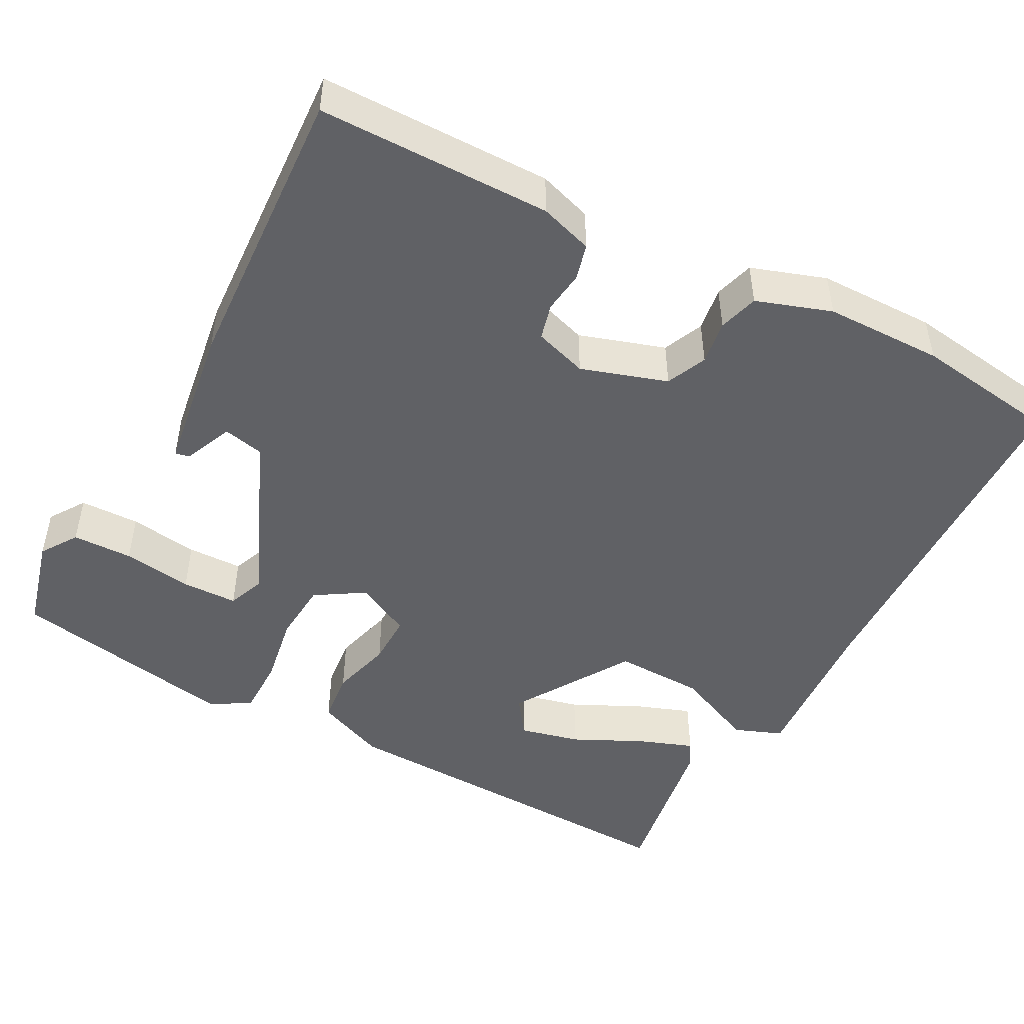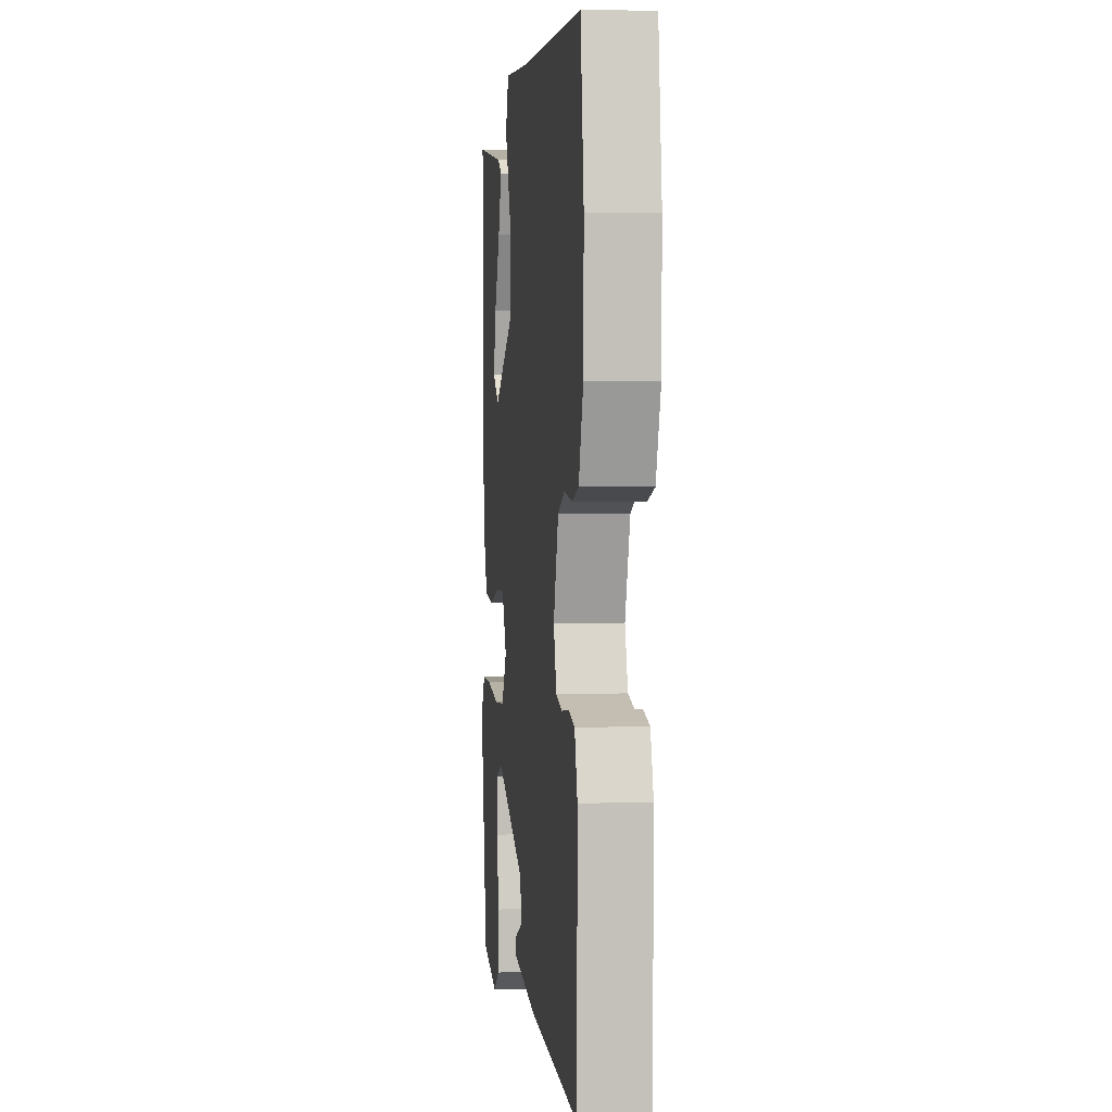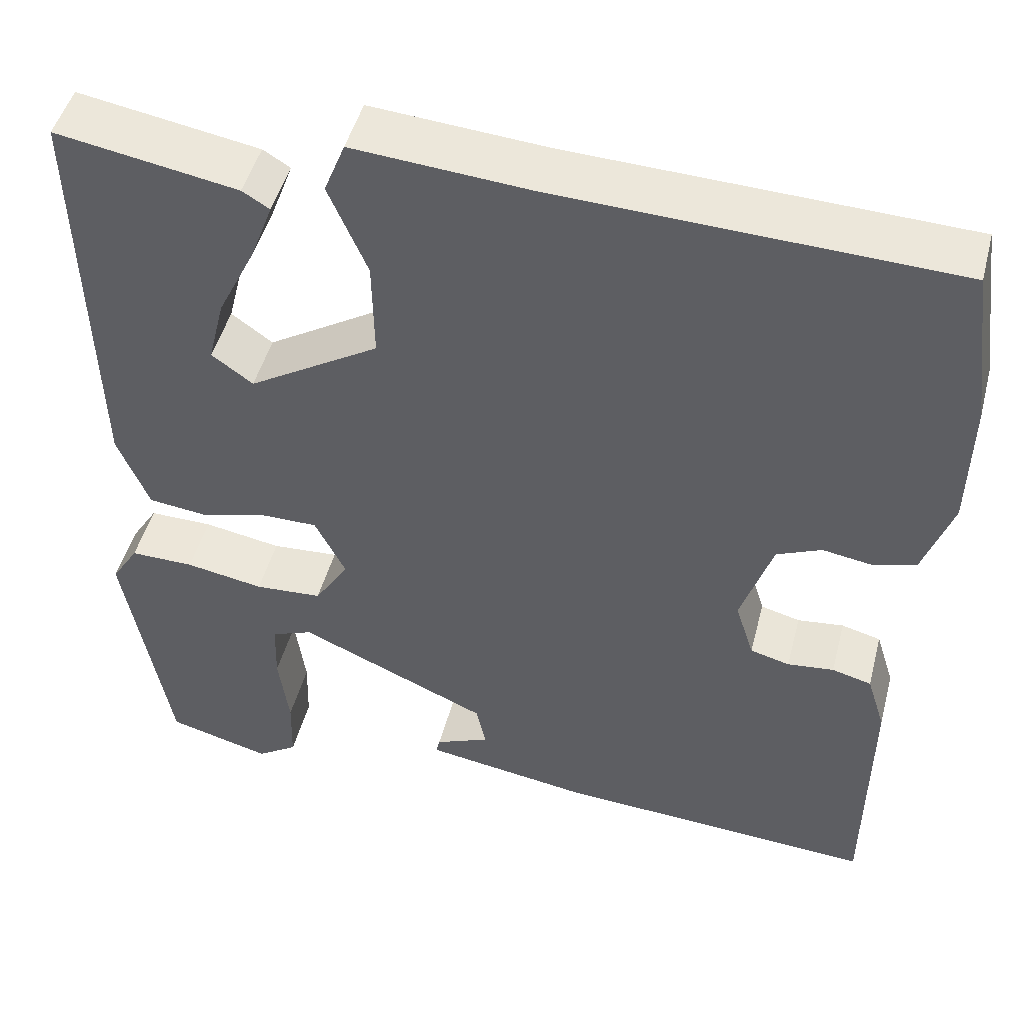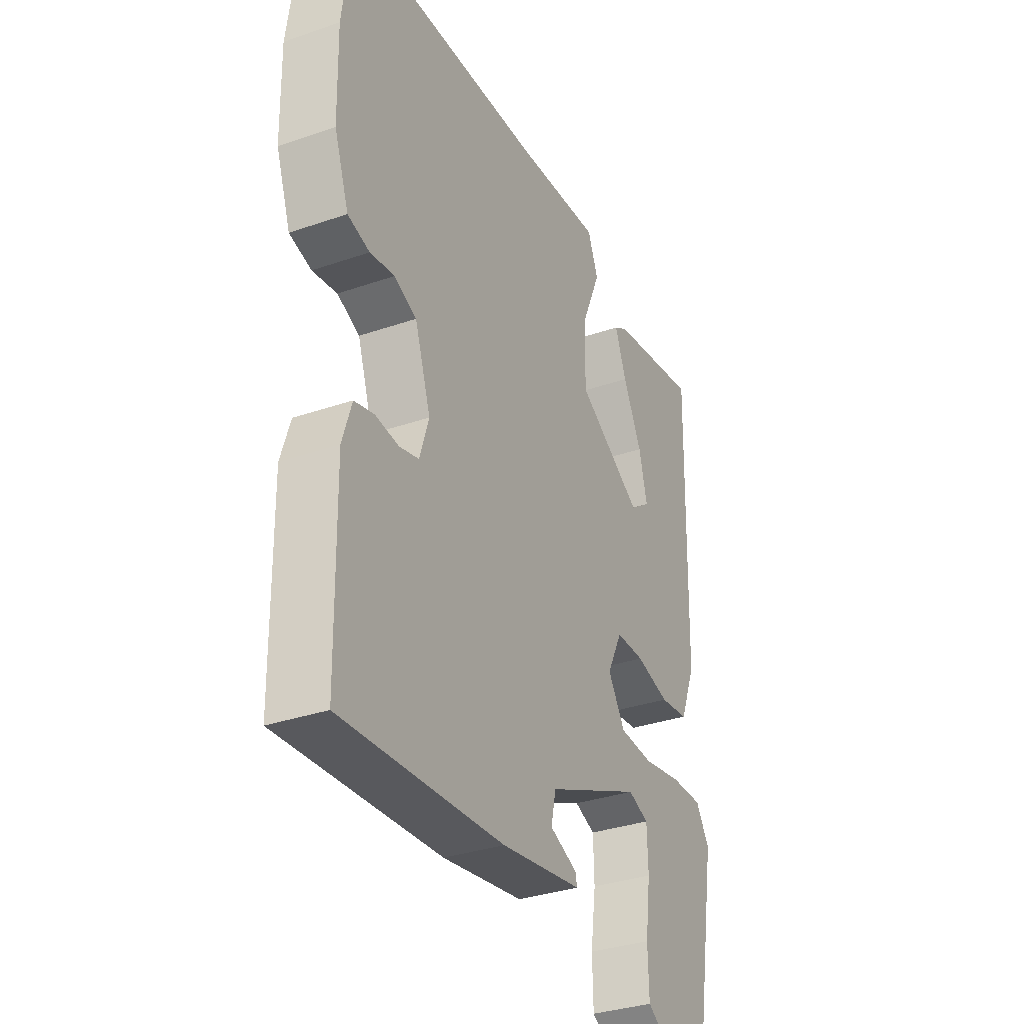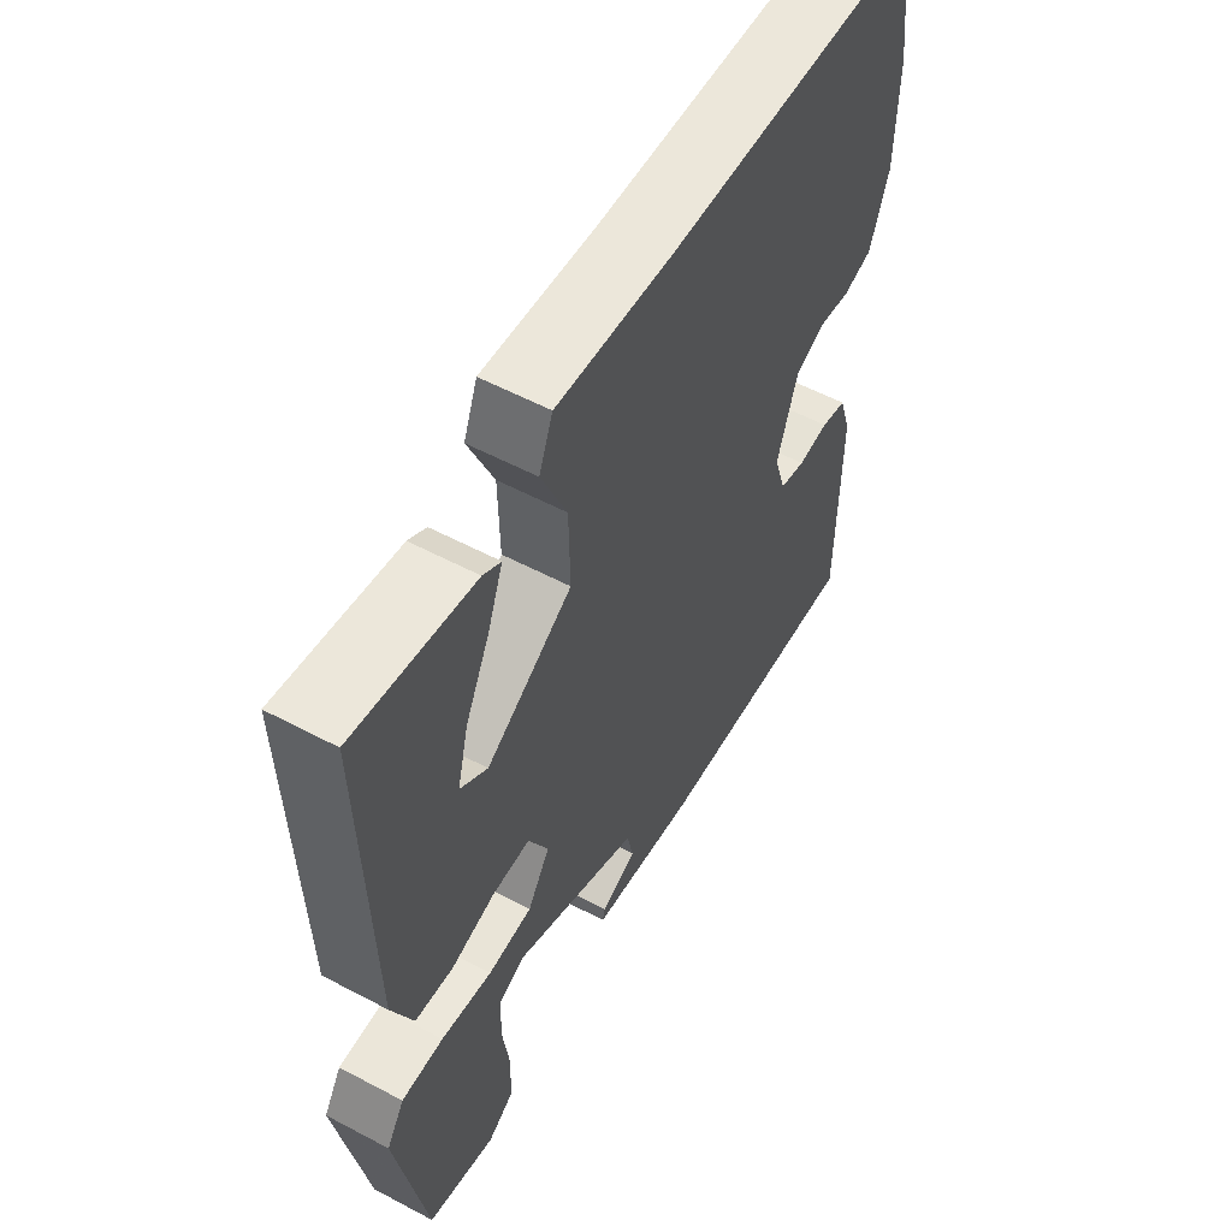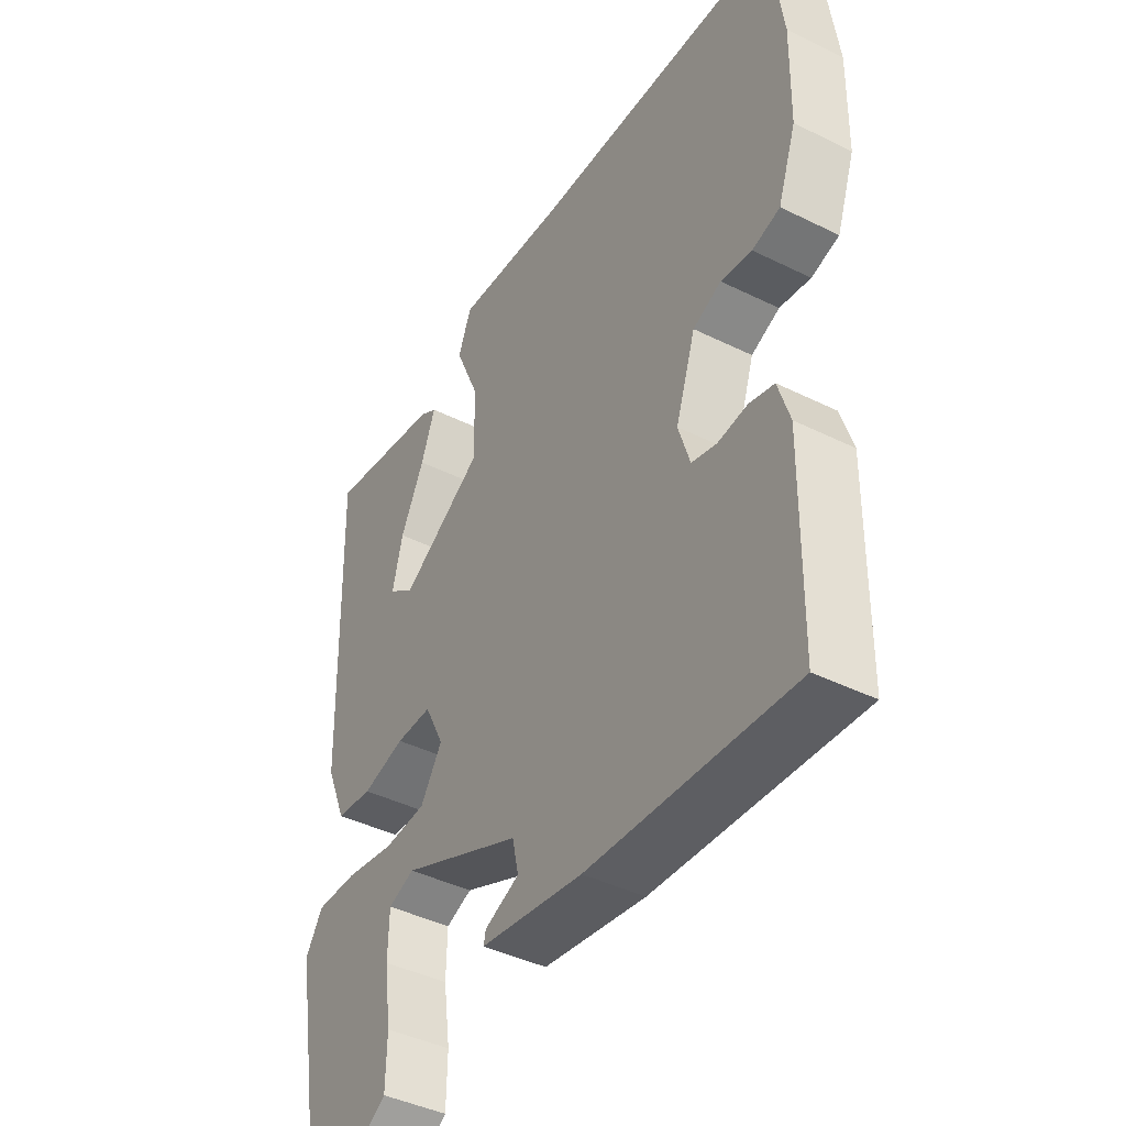
<metadata>
{"format":"obj","ext":"obj","renderer":"f3d","projection":"perspective","resolution":1024,"background":"white","views":[{"elev":-48.3,"azim":-118.6,"up":"+Y"},{"elev":2.1,"azim":-96.7,"up":"+Z"},{"elev":47.5,"azim":-165.5,"up":"+Z"},{"elev":-33.4,"azim":-64.6,"up":"+Z"},{"elev":56.4,"azim":119.0,"up":"+Z"},{"elev":-42.4,"azim":-120.6,"up":"+Z"}]}
</metadata>
<code>
v 0.476 0.07 0.496
v 0.464 0.07 0.029
v 0.428 0.07 -0.059
v 0.362 0.07 -0.067
v 0.285 0.07 -0.047
v 0.22 0.07 -0.047
v 0.185 0.07 -0.117
v 0.224 0.07 -0.178
v 0.301 0.07 -0.183
v 0.39 0.07 -0.167
v 0.463 0.07 -0.166
v 0.494 0.07 -0.215
v 0.443 0.07 -0.503
v 0.325 0.07 -0.535
v 0.279 0.07 -0.505
v 0.277 0.07 -0.429
v 0.289 0.07 -0.341
v 0.287 0.07 -0.271
v 0.24 0.07 -0.253
v 0.023 0.07 -0.349
v 0.012 0.07 -0.4
v 0.074 0.07 -0.426
v 0.078 0.07 -0.444
v -0.107 0.07 -0.473
v -0.475 0.07 -0.497
v -0.479 0.07 -0.204
v -0.458 0.07 -0.137
v -0.413 0.07 -0.125
v -0.36 0.07 -0.131
v -0.315 0.07 -0.119
v -0.294 0.07 -0.052
v -0.33 0.07 0.056
v -0.381 0.07 0.078
v -0.437 0.07 0.069
v -0.487 0.07 0.083
v -0.52 0.07 0.177
v -0.523 0.07 0.326
v -0.499 0.07 0.508
v -0.049 0.07 0.526
v 0.152 0.07 0.542
v 0.176 0.07 0.482
v 0.132 0.07 0.379
v 0.13 0.07 0.266
v 0.279 0.07 0.175
v 0.326 0.07 0.209
v 0.307 0.07 0.285
v 0.264 0.07 0.372
v 0.238 0.07 0.441
v 0.269 0.07 0.46
v 0.476 0 0.496
v 0.464 0 0.029
v 0.428 0 -0.059
v 0.362 0 -0.067
v 0.285 0 -0.047
v 0.22 0 -0.047
v 0.185 0 -0.117
v 0.224 0 -0.178
v 0.301 0 -0.183
v 0.39 0 -0.167
v 0.463 0 -0.166
v 0.494 0 -0.215
v 0.443 0 -0.503
v 0.325 0 -0.535
v 0.279 0 -0.505
v 0.277 0 -0.429
v 0.289 0 -0.341
v 0.287 0 -0.271
v 0.24 0 -0.253
v 0.023 0 -0.349
v 0.012 0 -0.4
v 0.074 0 -0.426
v 0.078 0 -0.444
v -0.107 0 -0.473
v -0.475 0 -0.497
v -0.479 0 -0.204
v -0.458 0 -0.137
v -0.413 0 -0.125
v -0.36 0 -0.131
v -0.315 0 -0.119
v -0.294 0 -0.052
v -0.33 0 0.056
v -0.381 0 0.078
v -0.437 0 0.069
v -0.487 0 0.083
v -0.52 0 0.177
v -0.523 0 0.326
v -0.499 0 0.508
v -0.049 0 0.526
v 0.152 0 0.542
v 0.176 0 0.482
v 0.132 0 0.379
v 0.13 0 0.266
v 0.279 0 0.175
v 0.326 0 0.209
v 0.307 0 0.285
v 0.264 0 0.372
v 0.238 0 0.441
v 0.269 0 0.46
f 49 1 2
f 48 49 2
f 47 48 2
f 46 47 2
f 45 46 2 3
f 3 4 5
f 45 3 5
f 44 45 5
f 43 44 5 6
f 39 40 41 42
f 39 42 43
f 38 39 43
f 37 38 43
f 36 37 43
f 35 36 43
f 34 35 43
f 33 34 43
f 43 6 7
f 33 43 7
f 32 33 7
f 27 28 29
f 26 27 29
f 25 26 29
f 24 25 29
f 24 29 30
f 21 22 23 24
f 24 30 31
f 21 24 31
f 20 21 31
f 15 16 17
f 14 15 17
f 13 14 17
f 12 13 17
f 11 12 17
f 10 11 17
f 9 10 17 18
f 8 9 18 19
f 20 31 32
f 19 20 32
f 8 19 32
f 7 8 32
f 51 50 98
f 51 98 97
f 51 97 96
f 51 96 95
f 52 51 95 94
f 54 53 52
f 54 52 94
f 54 94 93
f 55 54 93 92
f 91 90 89 88
f 92 91 88
f 92 88 87
f 92 87 86
f 92 86 85
f 92 85 84
f 92 84 83
f 92 83 82
f 56 55 92
f 56 92 82
f 56 82 81
f 78 77 76
f 78 76 75
f 78 75 74
f 78 74 73
f 79 78 73
f 73 72 71 70
f 80 79 73
f 80 73 70
f 80 70 69
f 66 65 64
f 66 64 63
f 66 63 62
f 66 62 61
f 66 61 60
f 66 60 59
f 67 66 59 58
f 68 67 58 57
f 81 80 69
f 81 69 68
f 81 68 57
f 81 57 56
f 1 50 51 2
f 2 51 52 3
f 3 52 53 4
f 4 53 54 5
f 5 54 55 6
f 6 55 56 7
f 7 56 57 8
f 8 57 58 9
f 9 58 59 10
f 10 59 60 11
f 11 60 61 12
f 12 61 62 13
f 13 62 63 14
f 14 63 64 15
f 15 64 65 16
f 16 65 66 17
f 17 66 67 18
f 18 67 68 19
f 19 68 69 20
f 20 69 70 21
f 21 70 71 22
f 22 71 72 23
f 23 72 73 24
f 24 73 74 25
f 25 74 75 26
f 26 75 76 27
f 27 76 77 28
f 28 77 78 29
f 29 78 79 30
f 30 79 80 31
f 31 80 81 32
f 32 81 82 33
f 33 82 83 34
f 34 83 84 35
f 35 84 85 36
f 36 85 86 37
f 37 86 87 38
f 38 87 88 39
f 39 88 89 40
f 40 89 90 41
f 41 90 91 42
f 42 91 92 43
f 43 92 93 44
f 44 93 94 45
f 45 94 95 46
f 46 95 96 47
f 47 96 97 48
f 48 97 98 49
f 49 98 50 1

</code>
